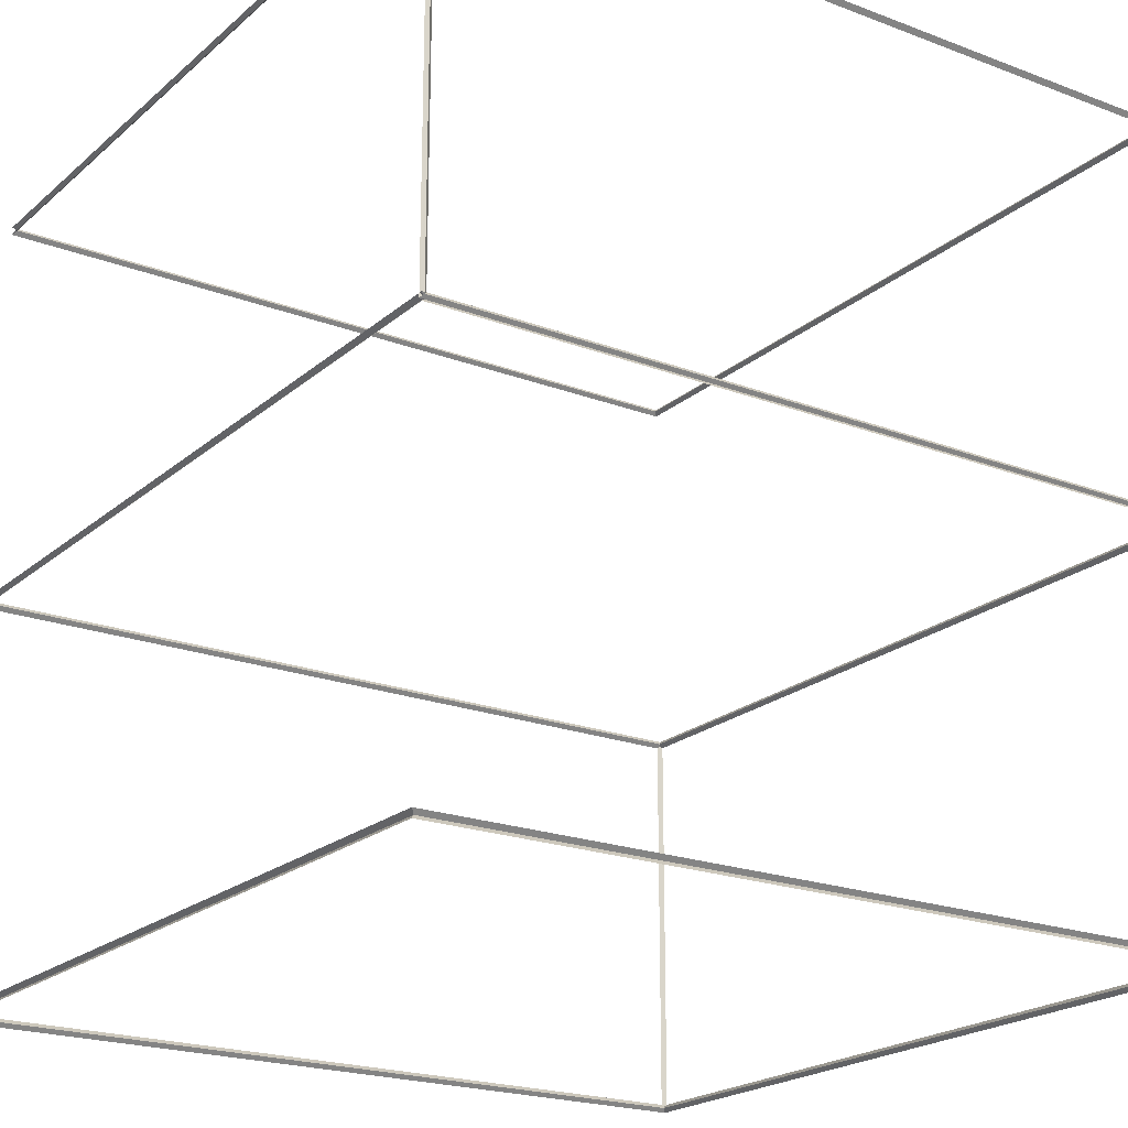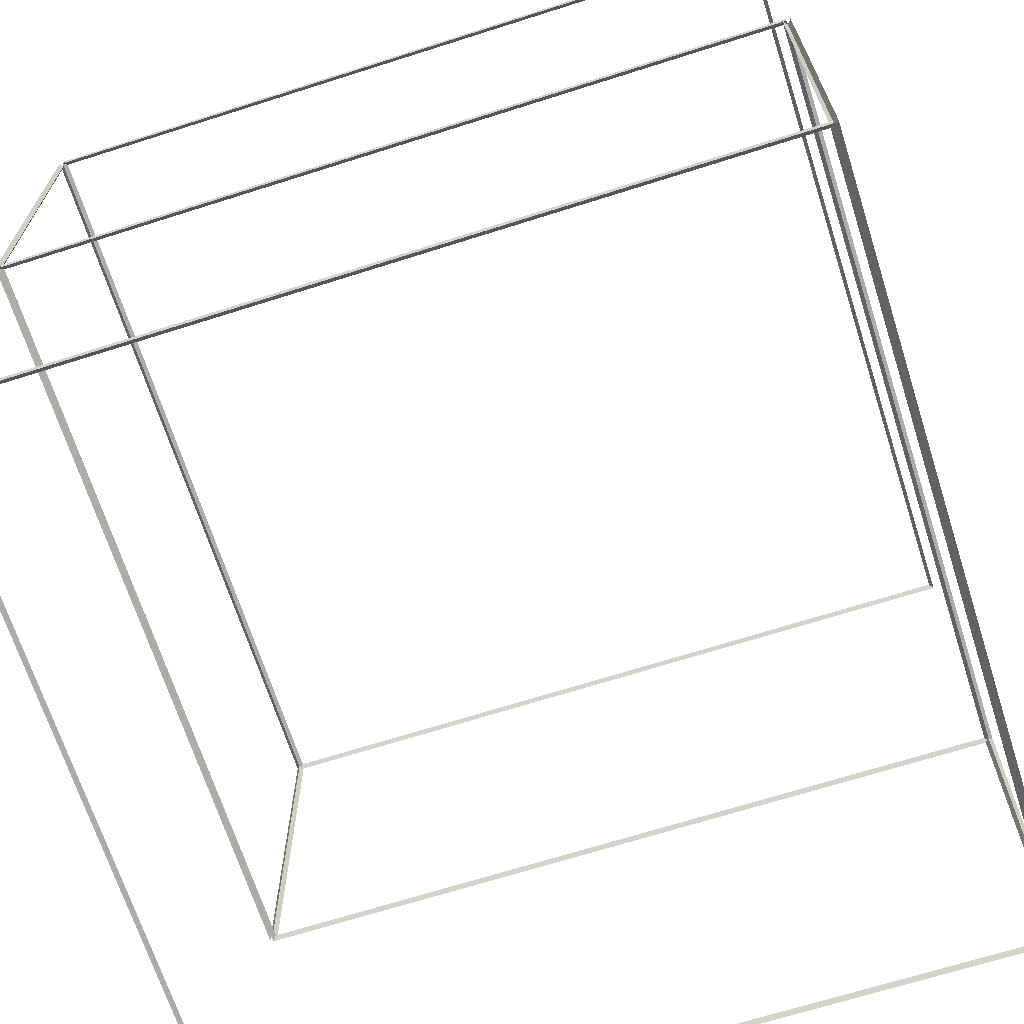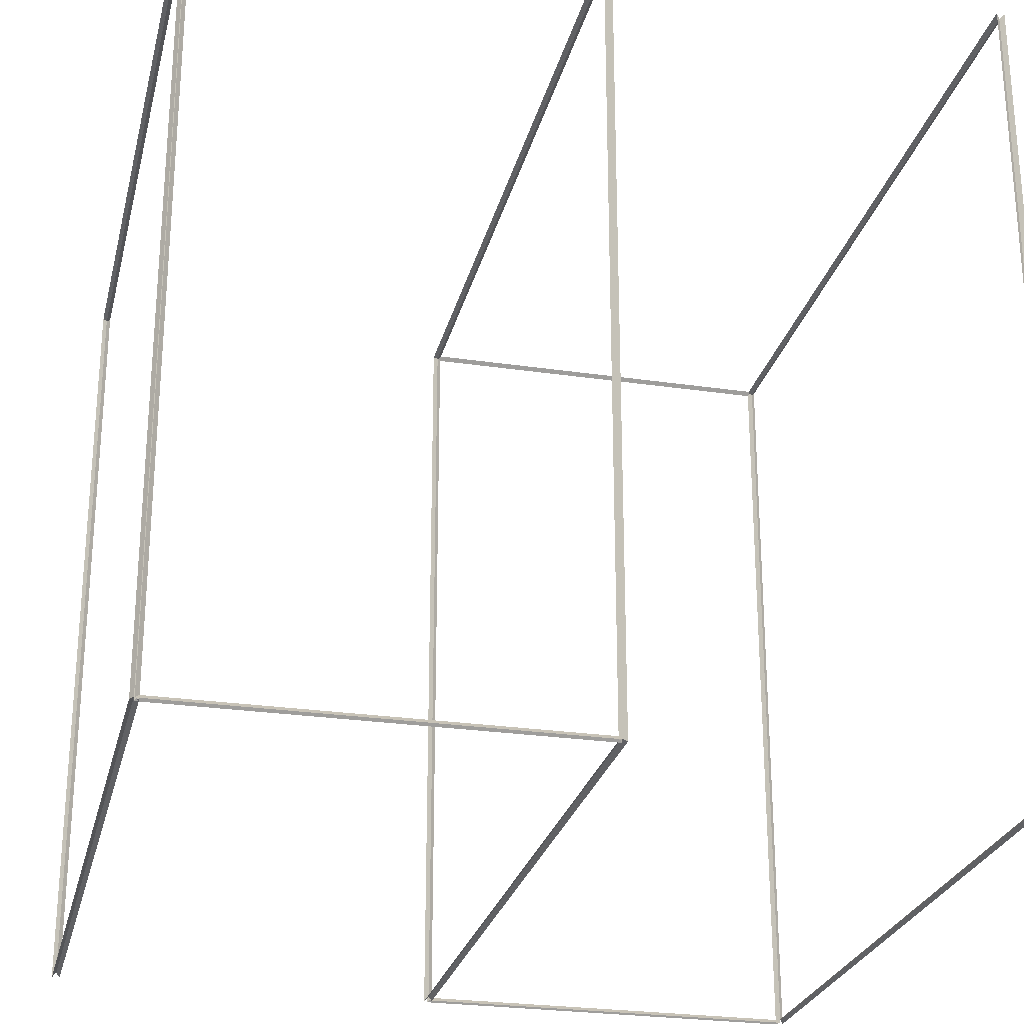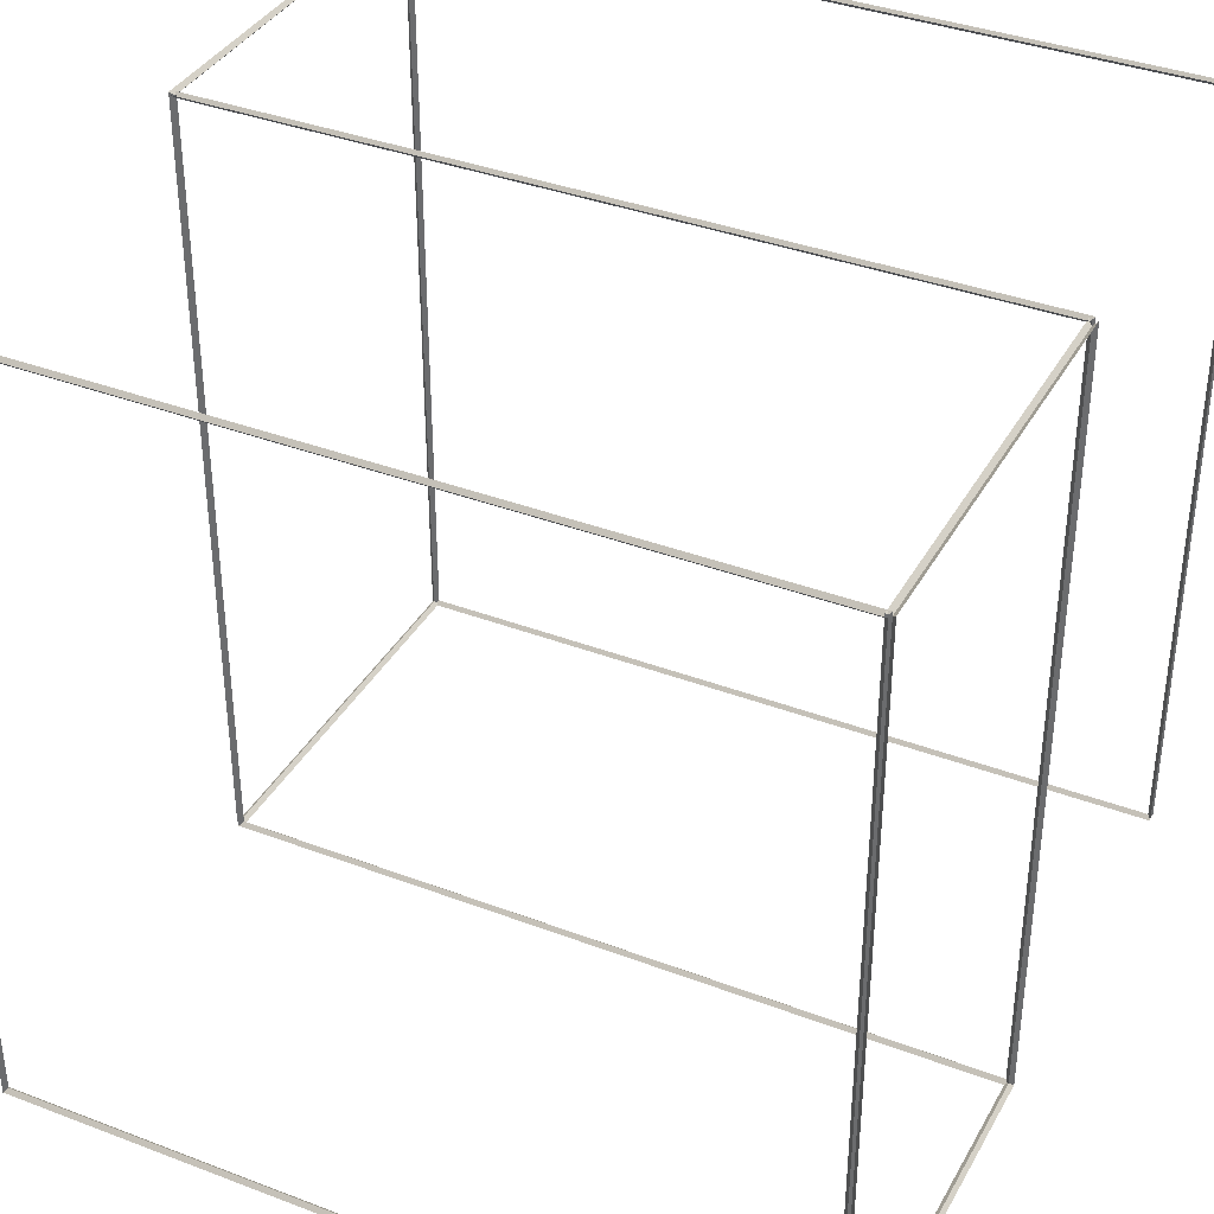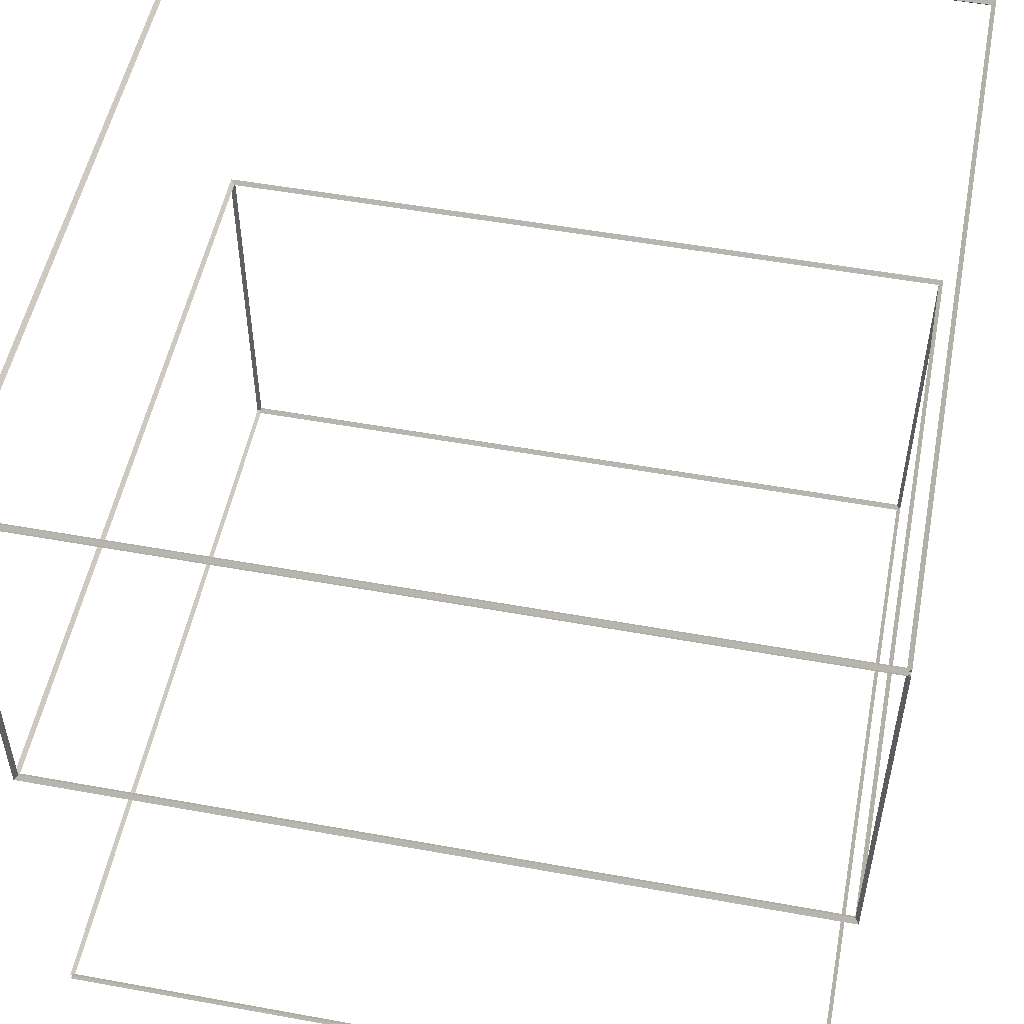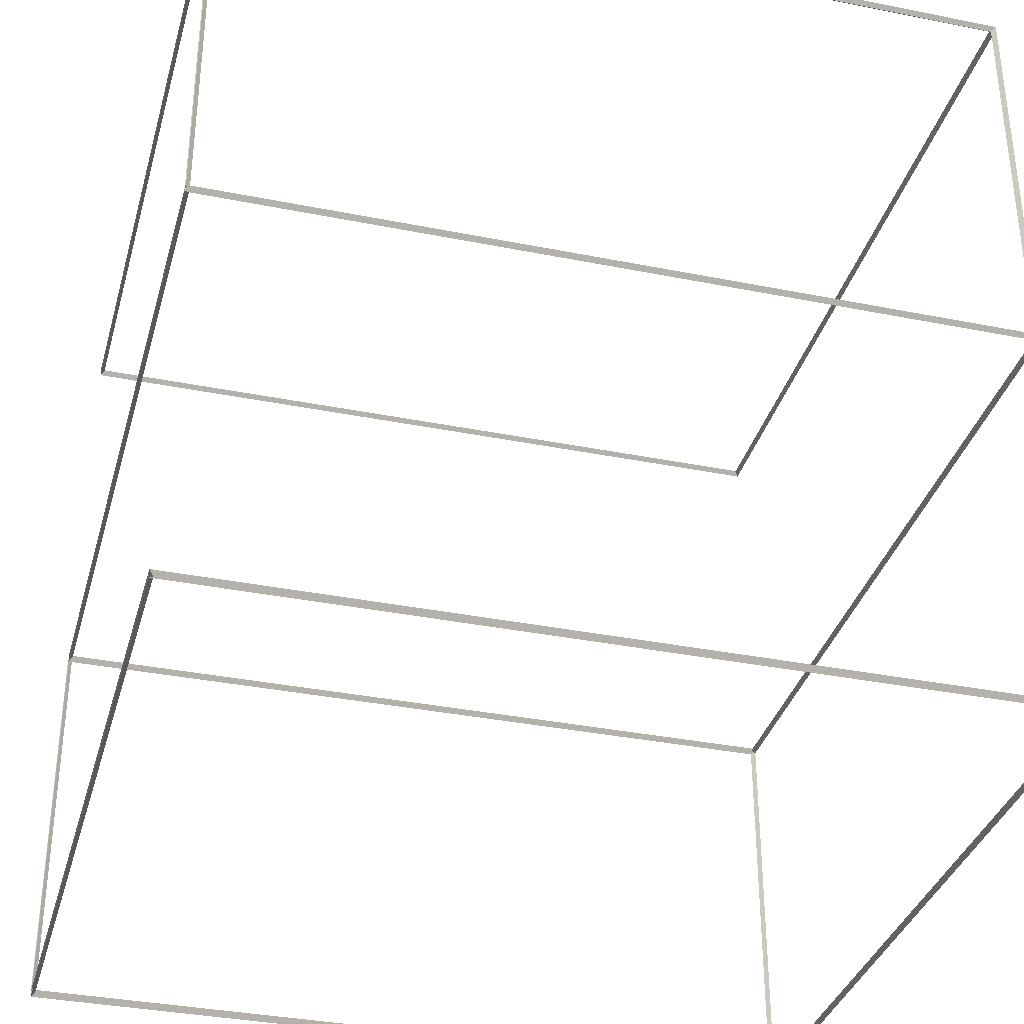
<metadata>
{"format":"obj","ext":"obj","renderer":"f3d","projection":"perspective","resolution":1024,"background":"white","views":[{"elev":-21.1,"azim":-124.2,"up":"+Y"},{"elev":-67.8,"azim":17.7,"up":"+Y"},{"elev":-26.1,"azim":76.8,"up":"+Z"},{"elev":37.2,"azim":-153.9,"up":"+Z"},{"elev":52.3,"azim":-78.9,"up":"+Y"},{"elev":-34.9,"azim":-105.0,"up":"+Y"}]}
</metadata>
<code>
o Plane
v -1.01 1 1
v -0.99 1 1
v -1.01 0 1
v -0.99 0 1
v -1.01 1 -1
v -0.99 1 -1
v -1.01 0 -1
v -0.99 0 -1
v -1 0.99 0.99
v -1 0.01 0.99
v -1 0.01 -0.99
v -1 0.99 -0.99
f 9 10 3 1
f 10 9 2 4
f 10 11 7 3
f 11 10 4 8
f 11 12 5 7
f 12 11 8 6
f 12 9 1 5
f 9 12 6 2
o Plane.001
v -1 0.99 1
v -1 1.01 1
v 1 0.99 1
v 1 1.01 1
v -1 0.99 -1
v -1 1.01 -1
v 1 0.99 -1
v 1 1.01 -1
v -0.99 1 0.99
v 0.99 1 0.99
v 0.99 1 -0.99
v -0.99 1 -0.99
f 21 22 15 13
f 22 21 14 16
f 22 23 19 15
f 23 22 16 20
f 23 24 17 19
f 24 23 20 18
f 24 21 13 17
f 21 24 18 14
o Plane.002
v -1 -1.01 1
v -1 -0.99 1
v 1 -1.01 1
v 1 -0.99 1
v -1 -1.01 -1
v -1 -0.99 -1
v 1 -1.01 -1
v 1 -0.99 -1
v -0.99 -1 0.99
v 0.99 -1 0.99
v 0.99 -1 -0.99
v -0.99 -1 -0.99
f 33 34 27 25
f 34 33 26 28
f 34 35 31 27
f 35 34 28 32
f 35 36 29 31
f 36 35 32 30
f 36 33 25 29
f 33 36 30 26
o Plane.003
v -1 -0.01 1
v -1 0.01 1
v 1 -0.01 1
v 1 0.01 1
v -1 -0.01 -1
v -1 0.01 -1
v 1 -0.01 -1
v 1 0.01 -1
v -0.99 0 0.99
v 0.99 0 0.99
v 0.99 0 -0.99
v -0.99 0 -0.99
f 45 46 39 37
f 46 45 38 40
f 46 47 43 39
f 47 46 40 44
f 47 48 41 43
f 48 47 44 42
f 48 45 37 41
f 45 48 42 38
o Plane.004
v 0.99 0 1
v 1.01 0 1
v 0.99 -1 1
v 1.01 -1 1
v 0.99 0 -1
v 1.01 0 -1
v 0.99 -1 -1
v 1.01 -1 -1
v 1 -0.01 0.99
v 1 -0.99 0.99
v 1 -0.99 -0.99
v 1 -0.01 -0.99
f 57 58 51 49
f 58 57 50 52
f 58 59 55 51
f 59 58 52 56
f 59 60 53 55
f 60 59 56 54
f 60 57 49 53
f 57 60 54 50

</code>
